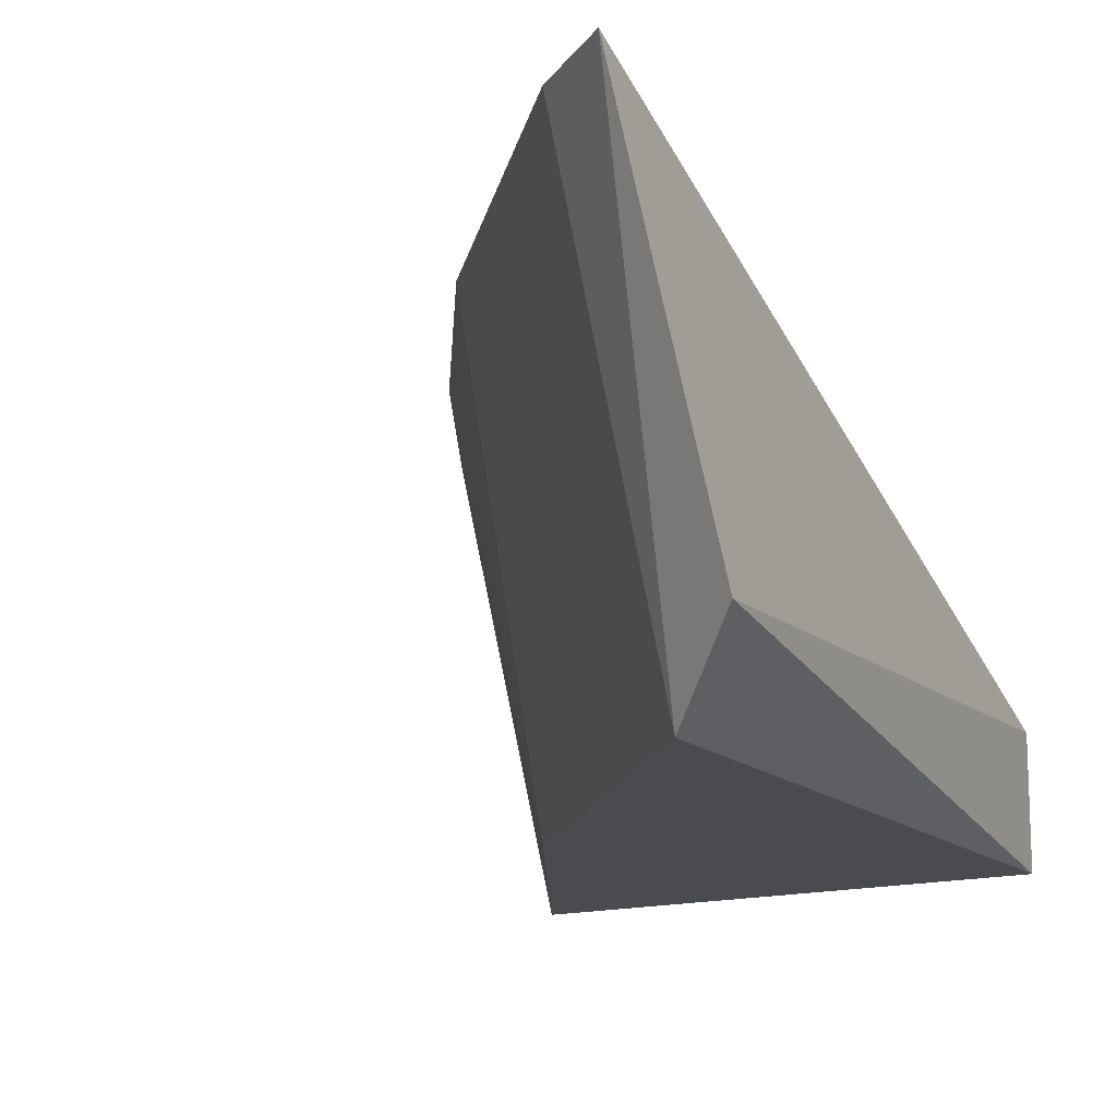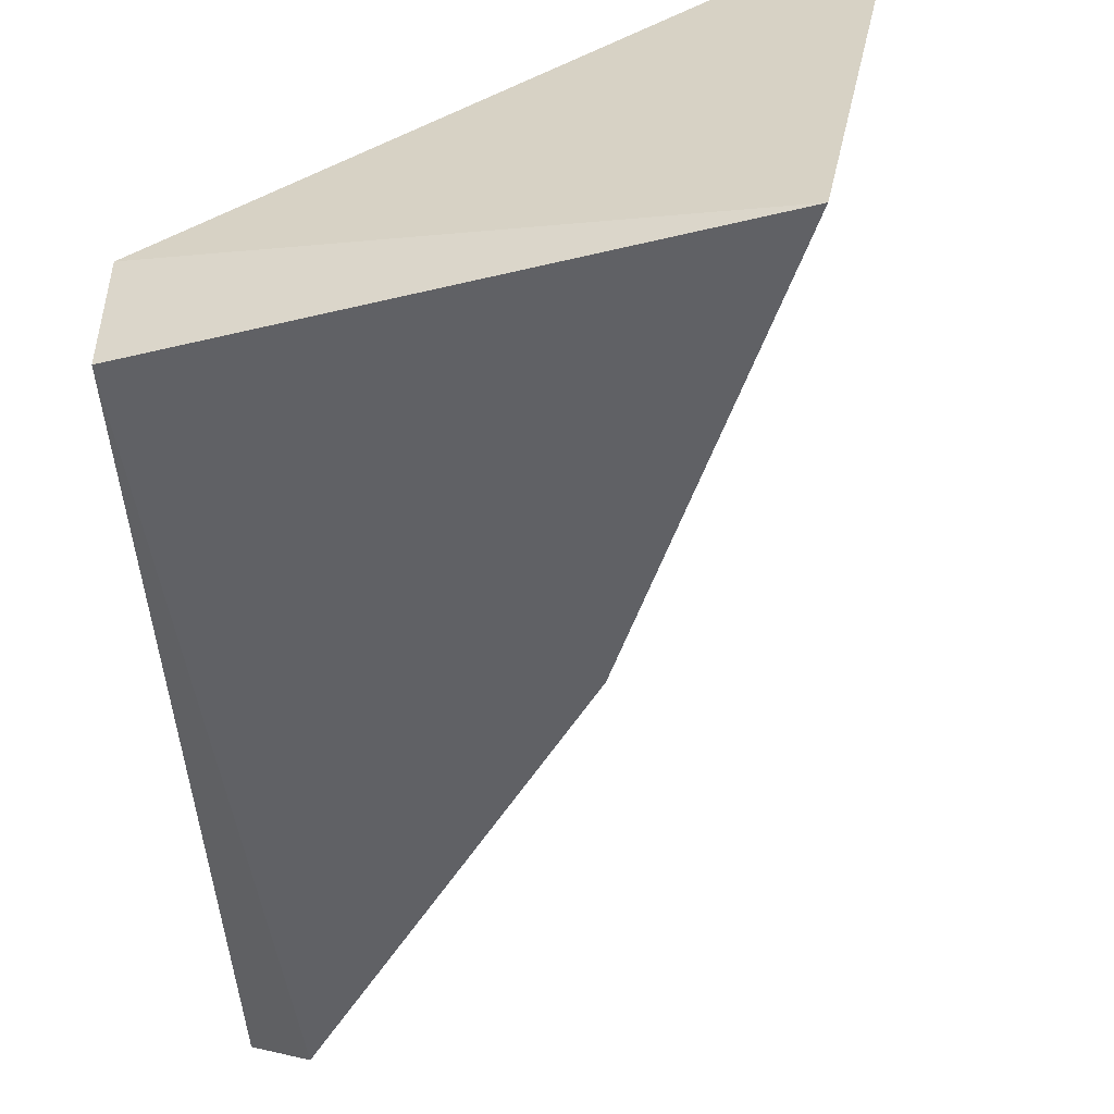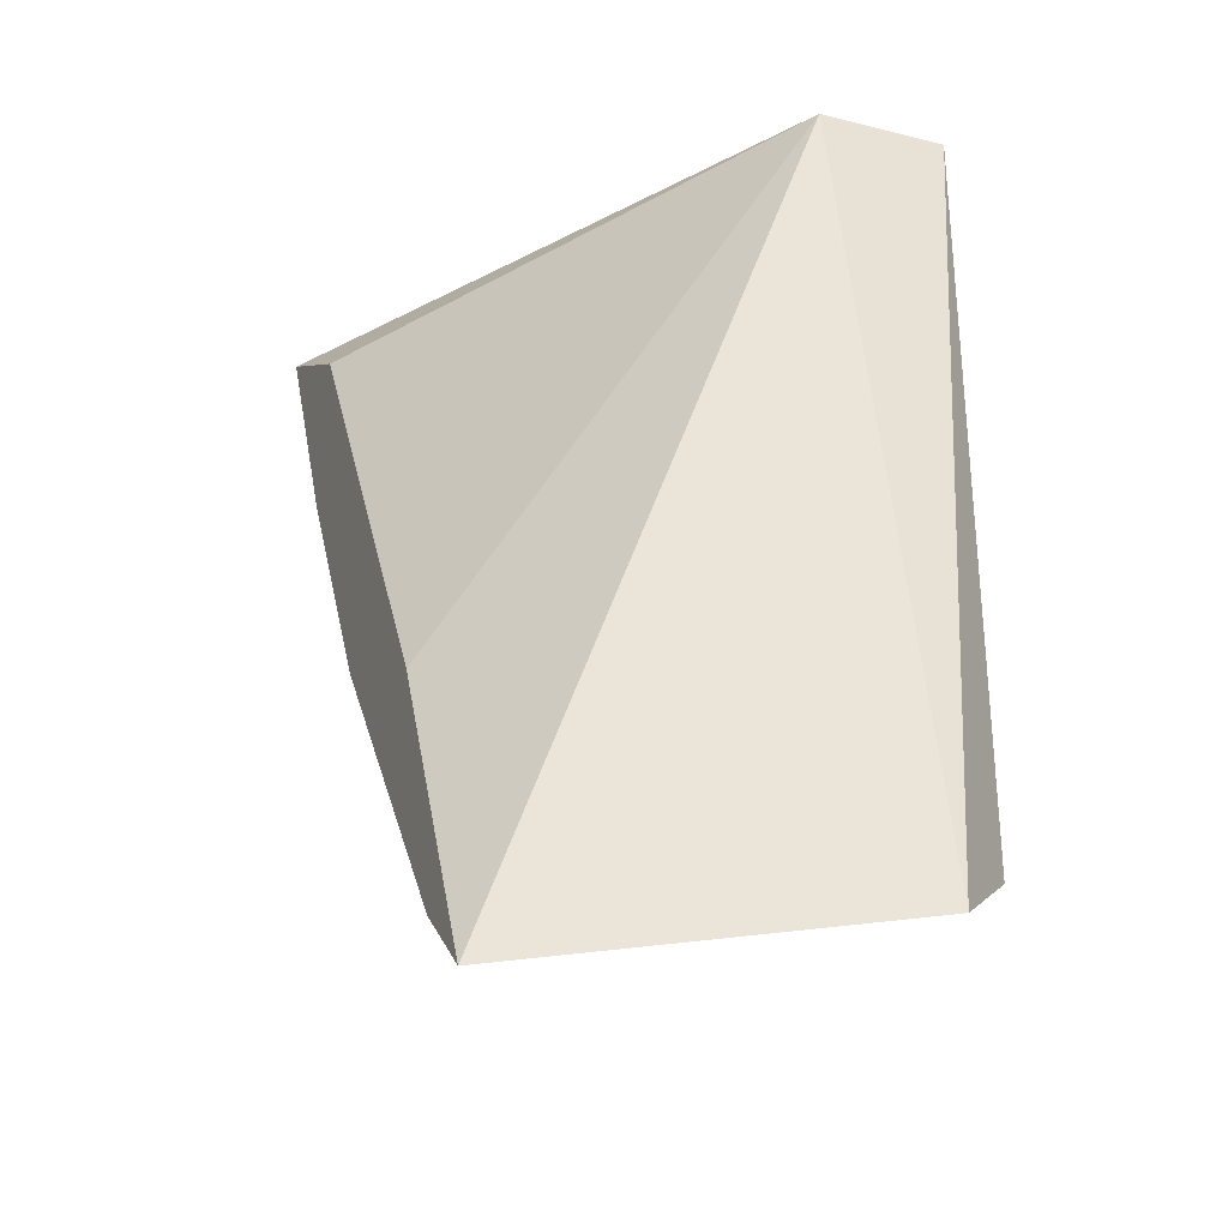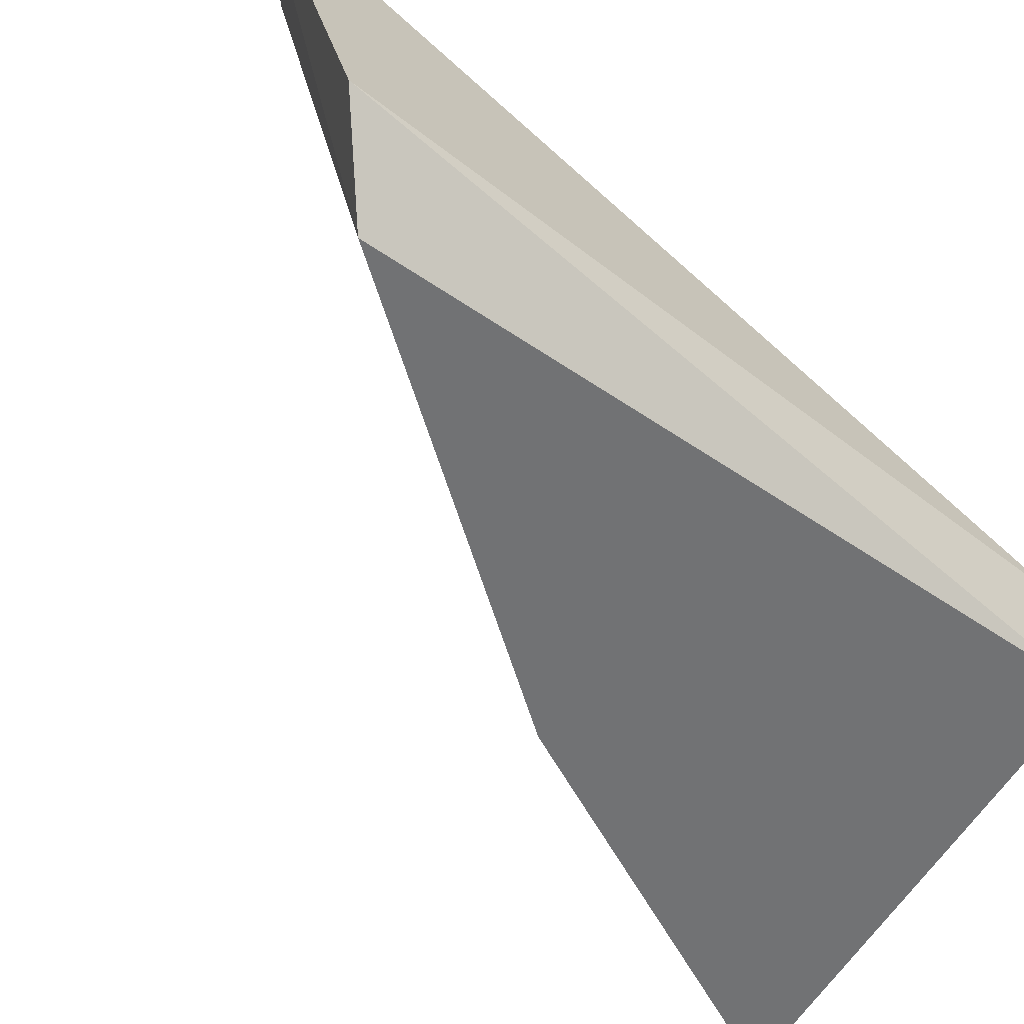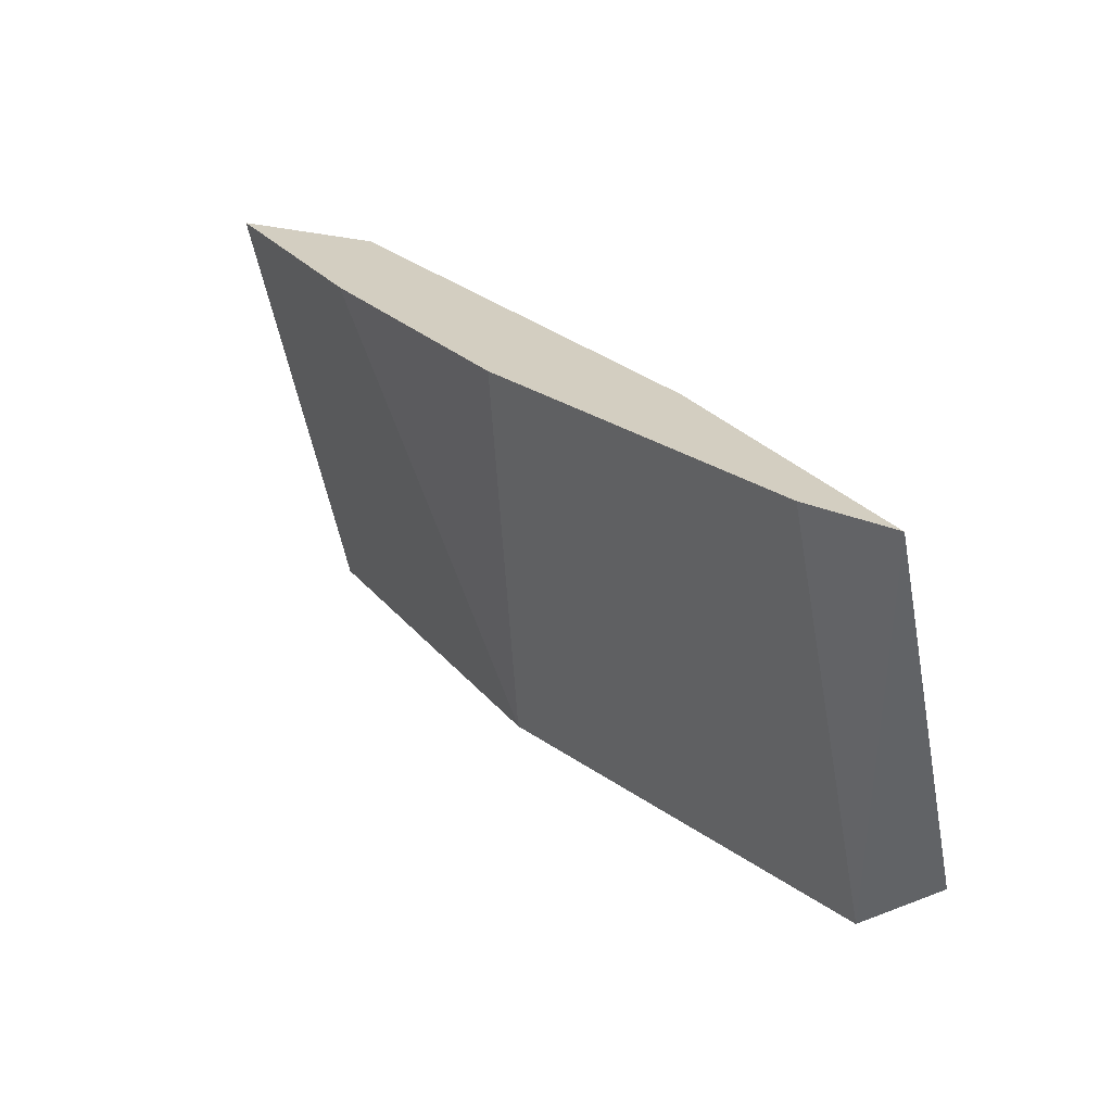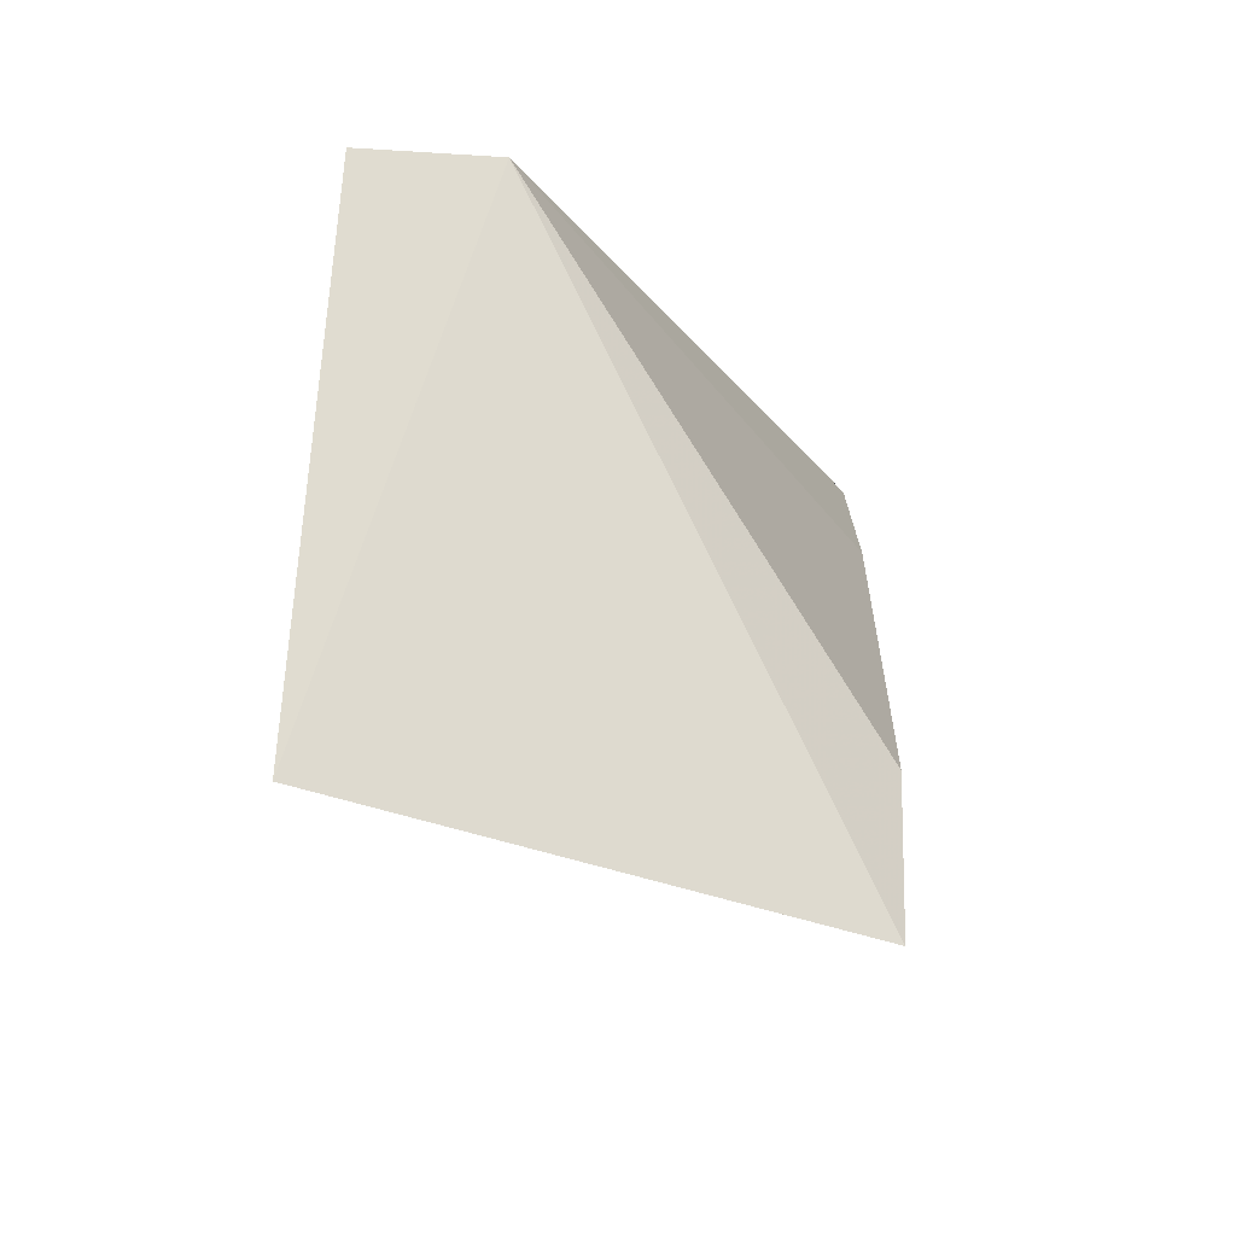
<metadata>
{"format":"obj","ext":"obj","renderer":"f3d","projection":"perspective","resolution":1024,"background":"white","views":[{"elev":-14.3,"azim":28.9,"up":"+Z"},{"elev":-50.4,"azim":-170.3,"up":"+Z"},{"elev":-26.8,"azim":68.7,"up":"+Y"},{"elev":-55.4,"azim":55.3,"up":"+Z"},{"elev":-64.5,"azim":1.9,"up":"+Y"},{"elev":74.9,"azim":-86.2,"up":"+Y"}]}
</metadata>
<code>
v -0.1806 -0.4285 -0.01828
v -0.1746 -0.4212 -0.05706
v -0.1833 -0.3409 -0.05176
v -0.2435 -0.3407 -0.01828
v -0.2139 -0.3763 -0.06464
v -0.2288 -0.349 -0.01828
v -0.1819 -0.4153 -0.06464
v -0.2147 -0.39 -0.01828
v -0.2353 -0.3363 -0.06464
v -0.1969 -0.3975 -0.01828
v -0.1833 -0.3409 -0.06464
v -0.2309 -0.3643 -0.01828
v -0.1886 -0.4219 -0.01828
f 1 2 3
f 6 3 4
f 6 4 1
f 7 2 1
f 8 1 4
f 9 5 4
f 9 4 3
f 9 7 5
f 10 6 1
f 10 1 3
f 10 3 6
f 11 3 2
f 11 2 7
f 11 9 3
f 11 7 9
f 12 8 4
f 12 4 5
f 12 5 8
f 13 7 1
f 13 1 8
f 13 8 5
f 13 5 7

</code>
